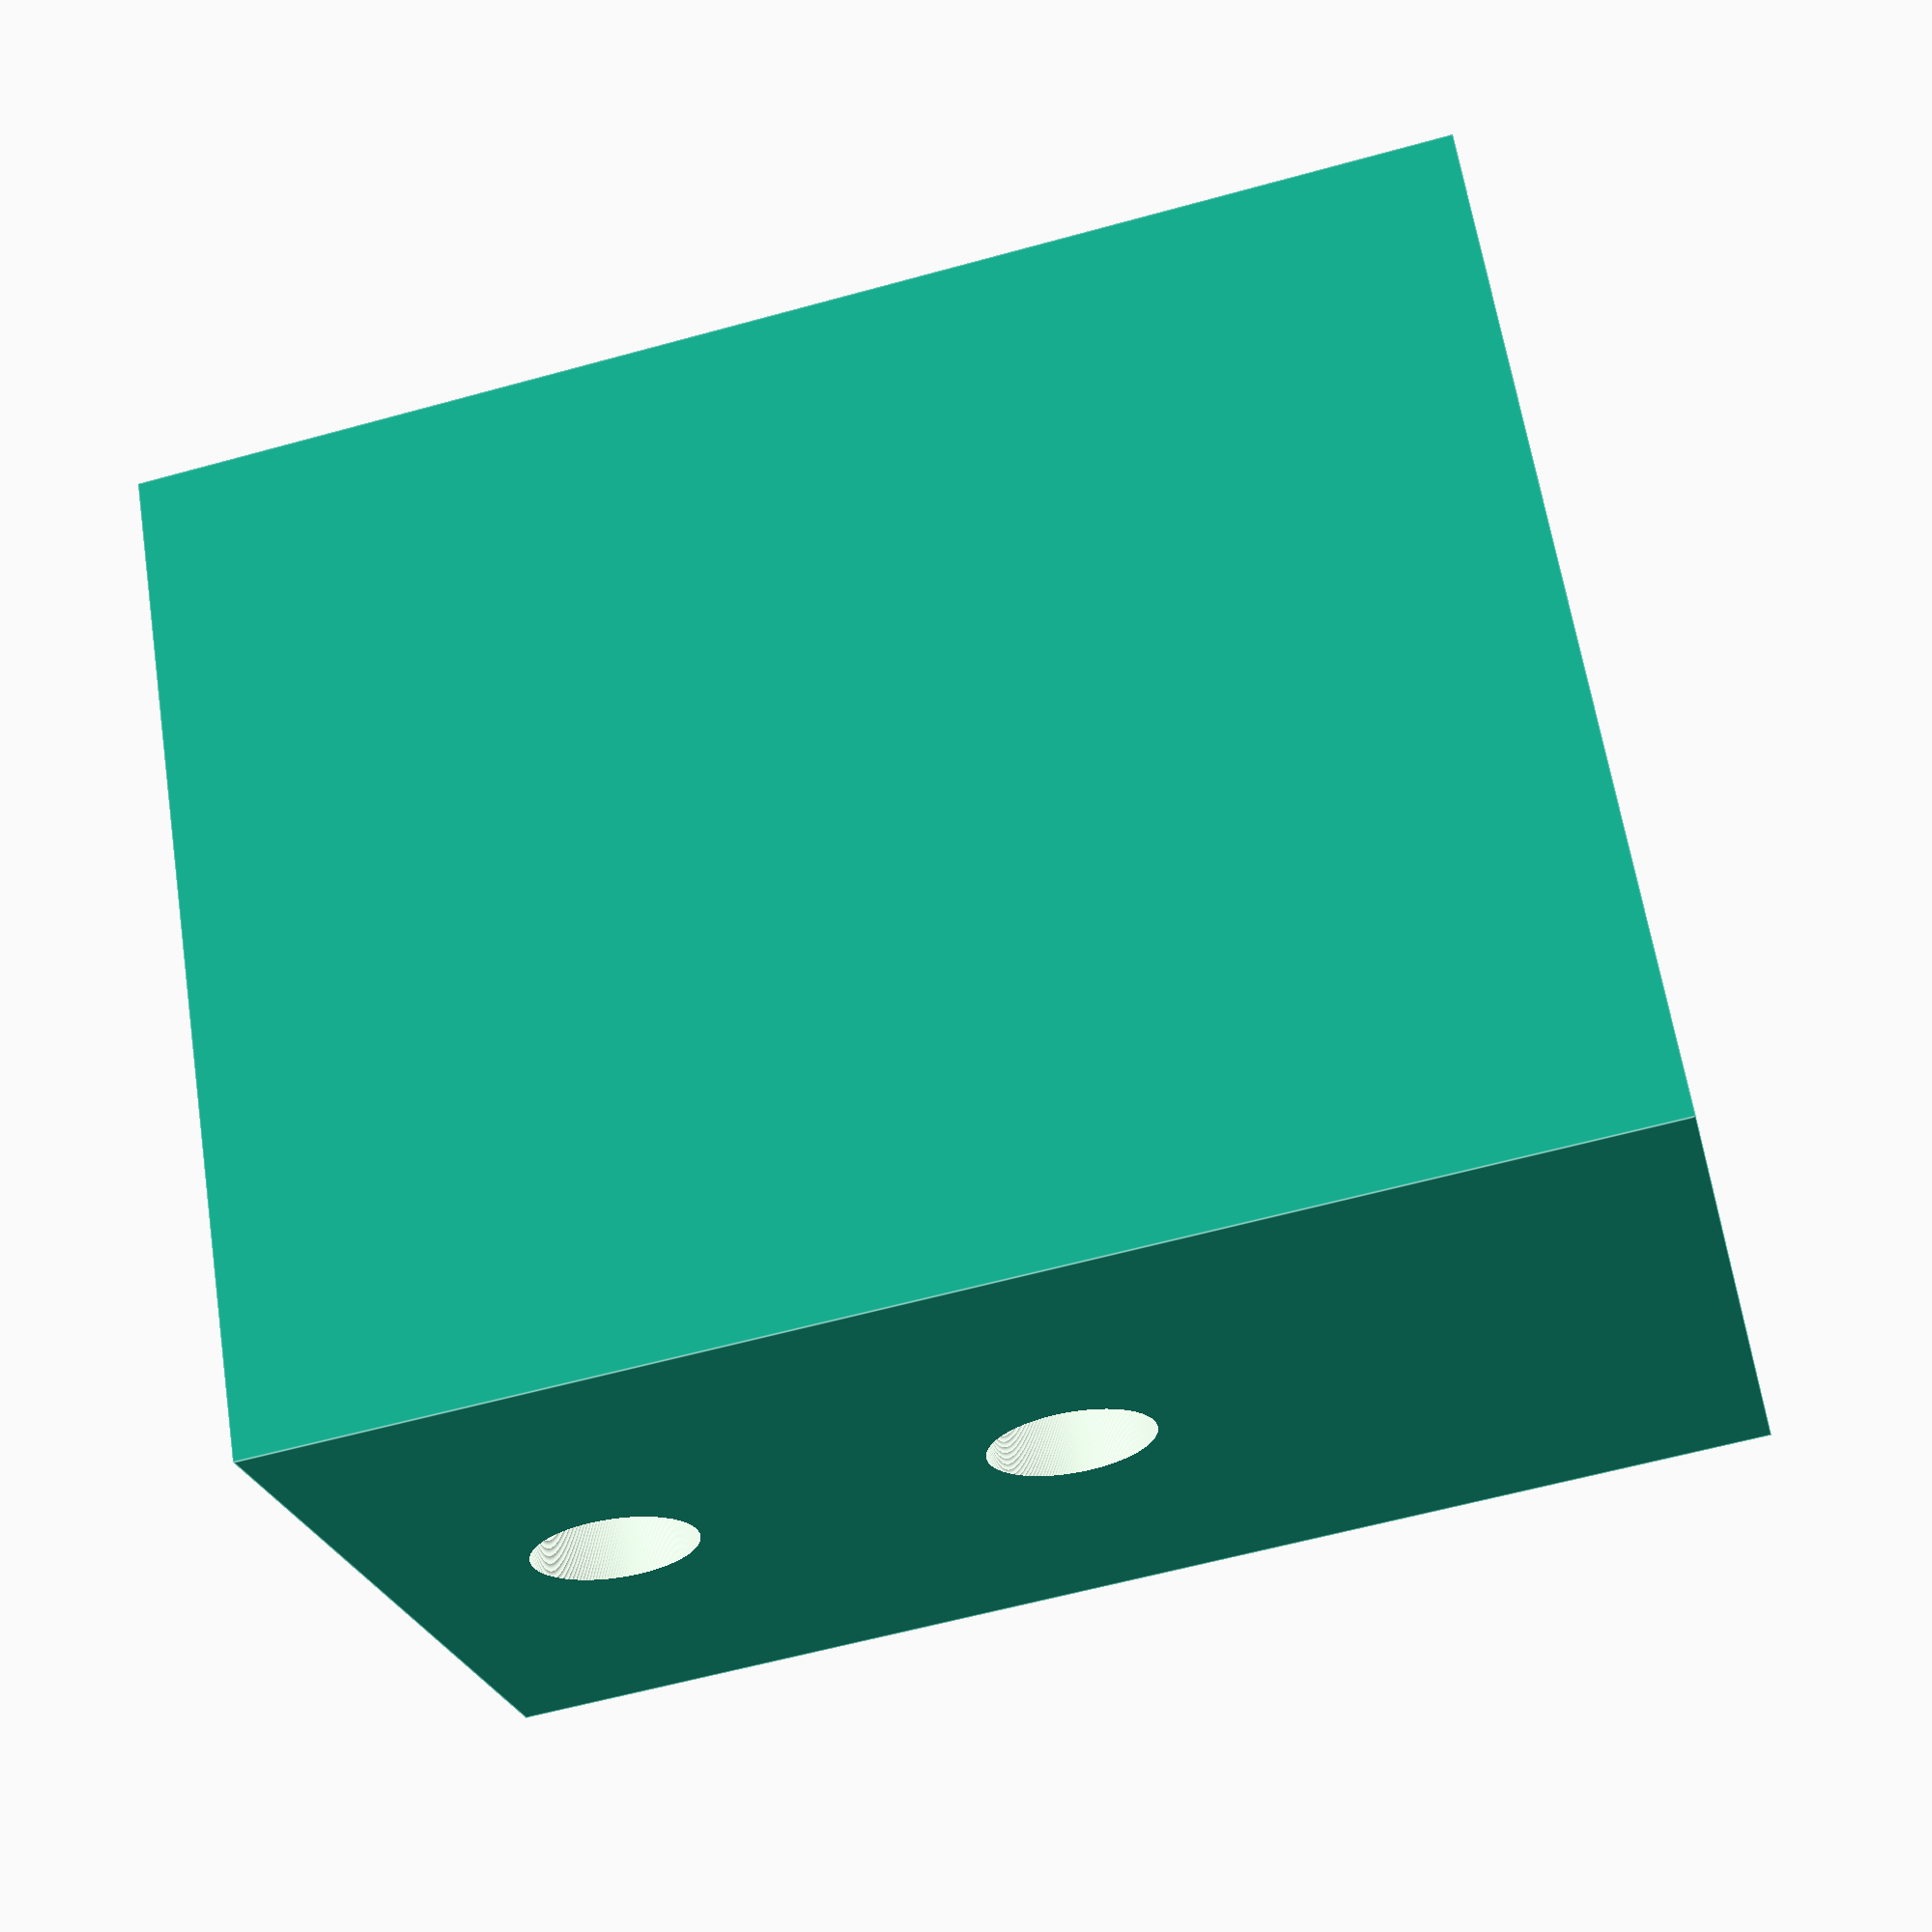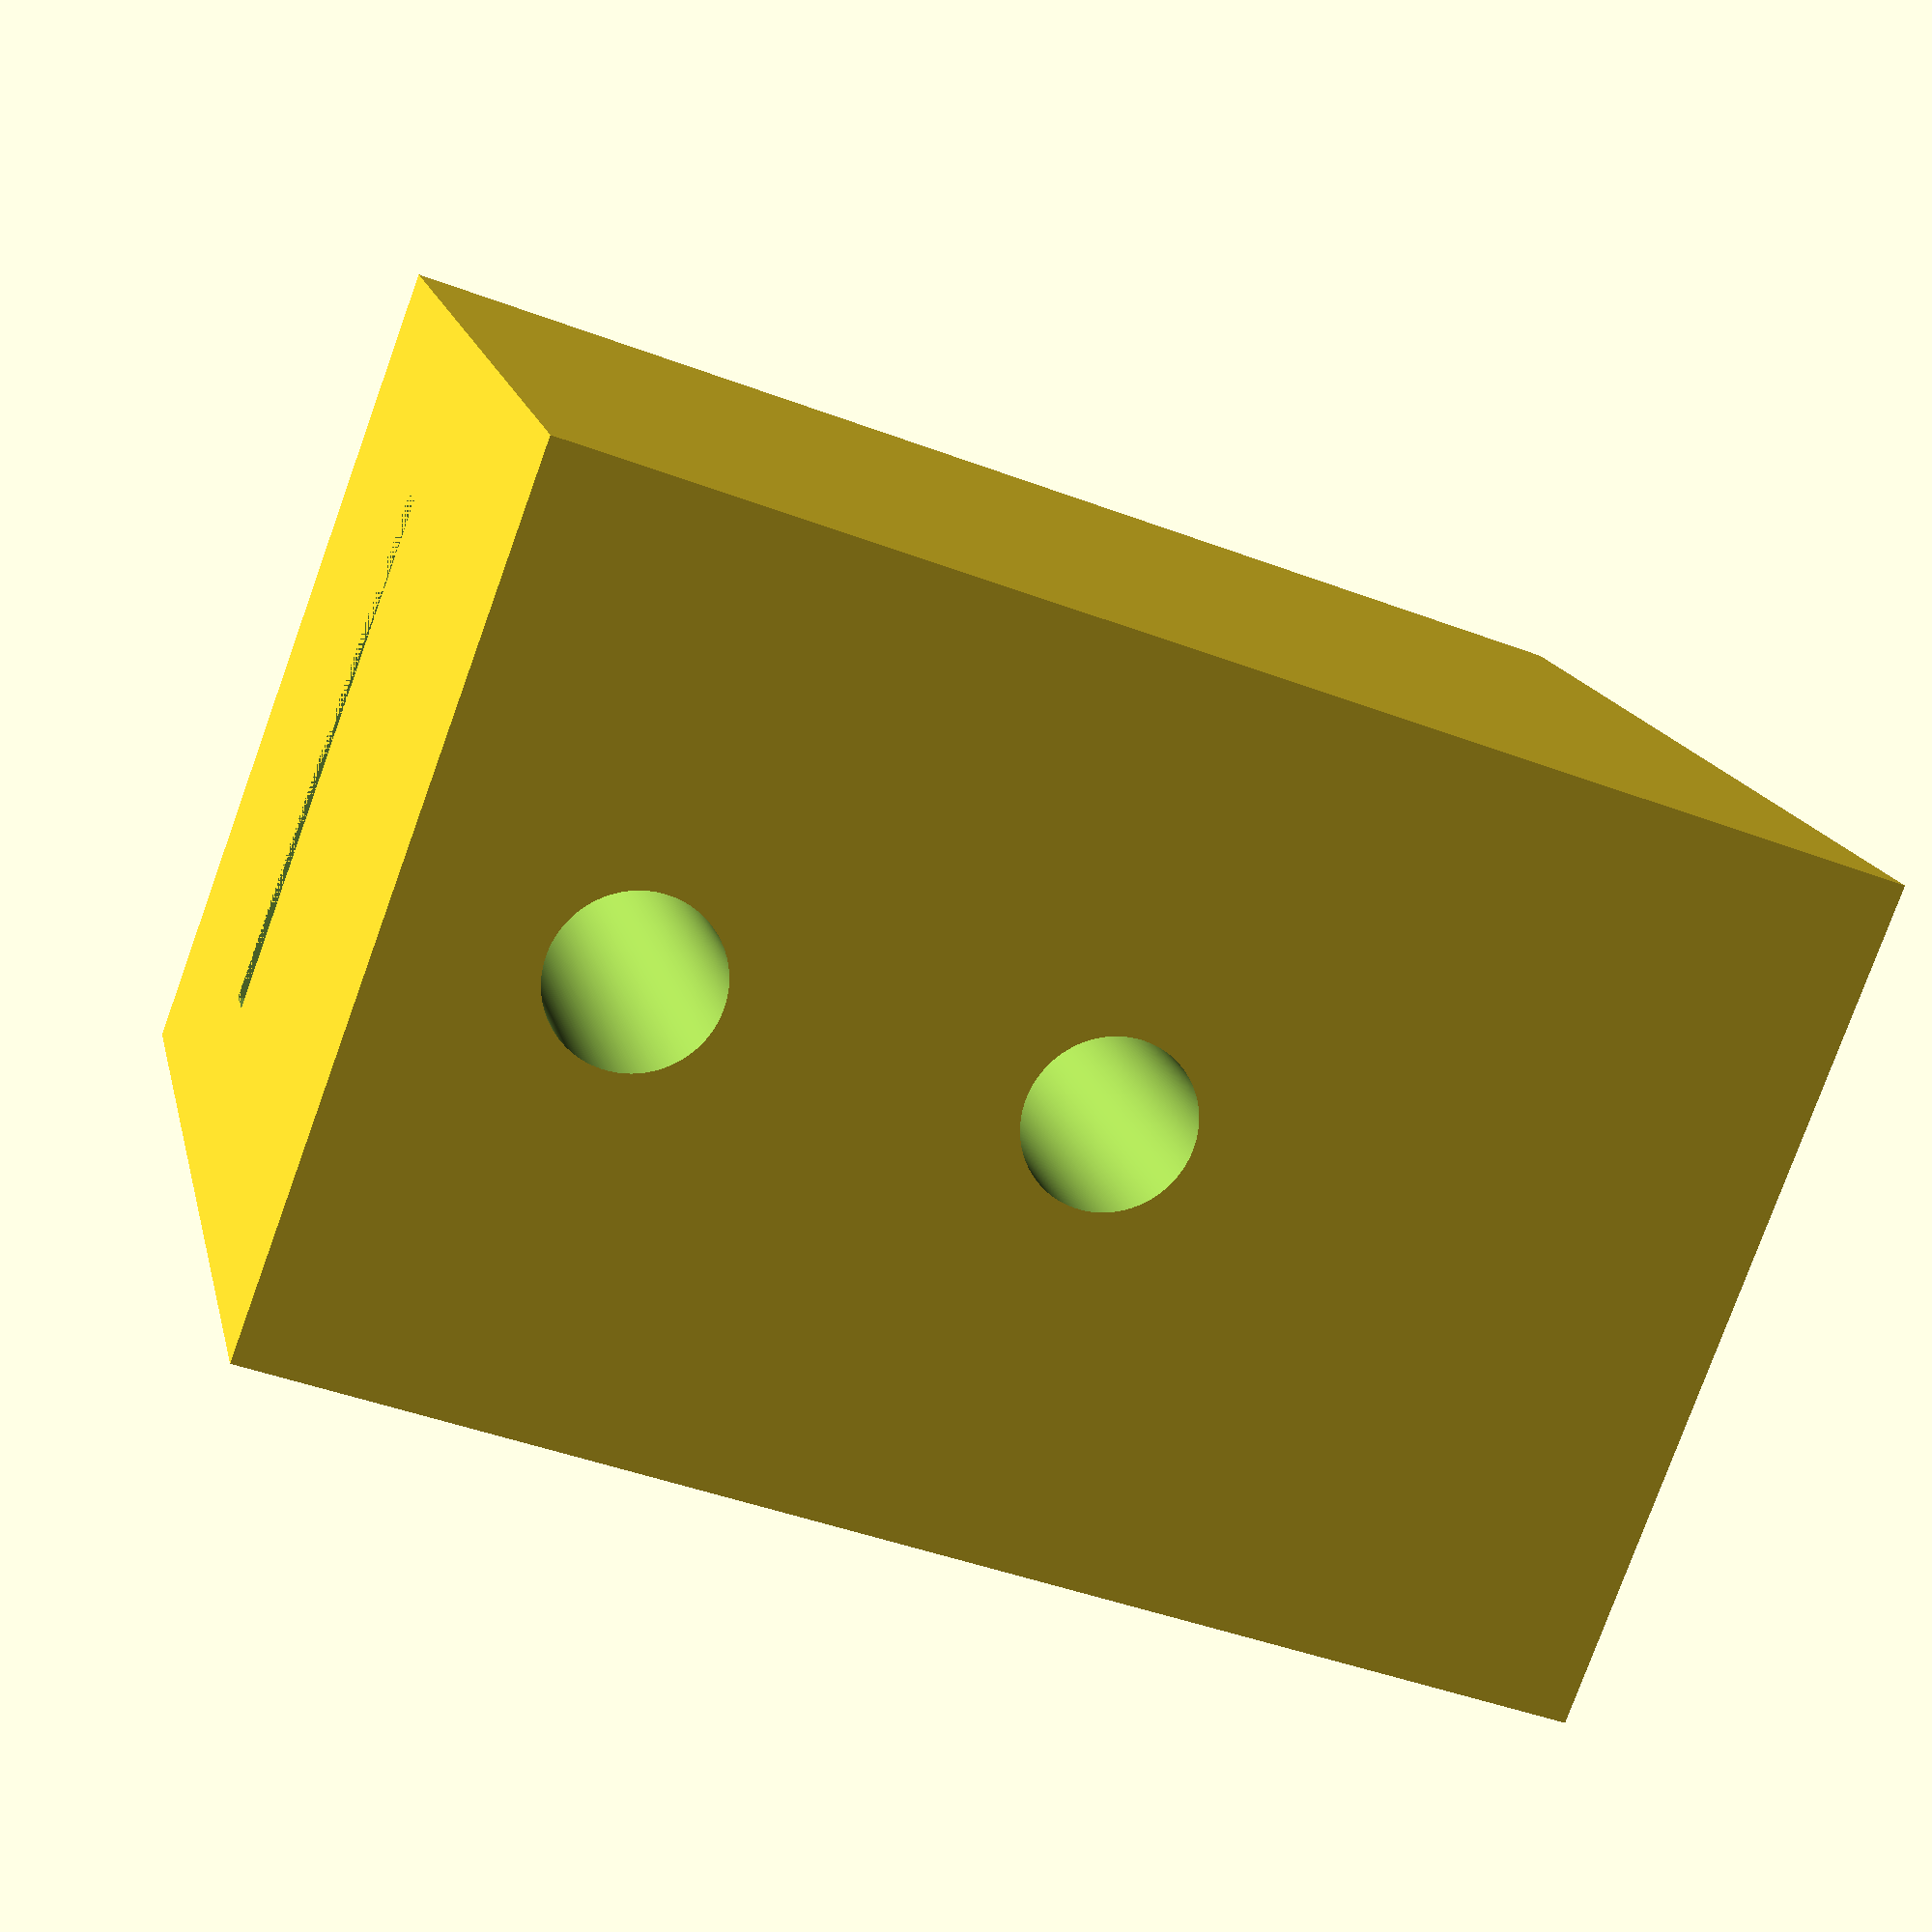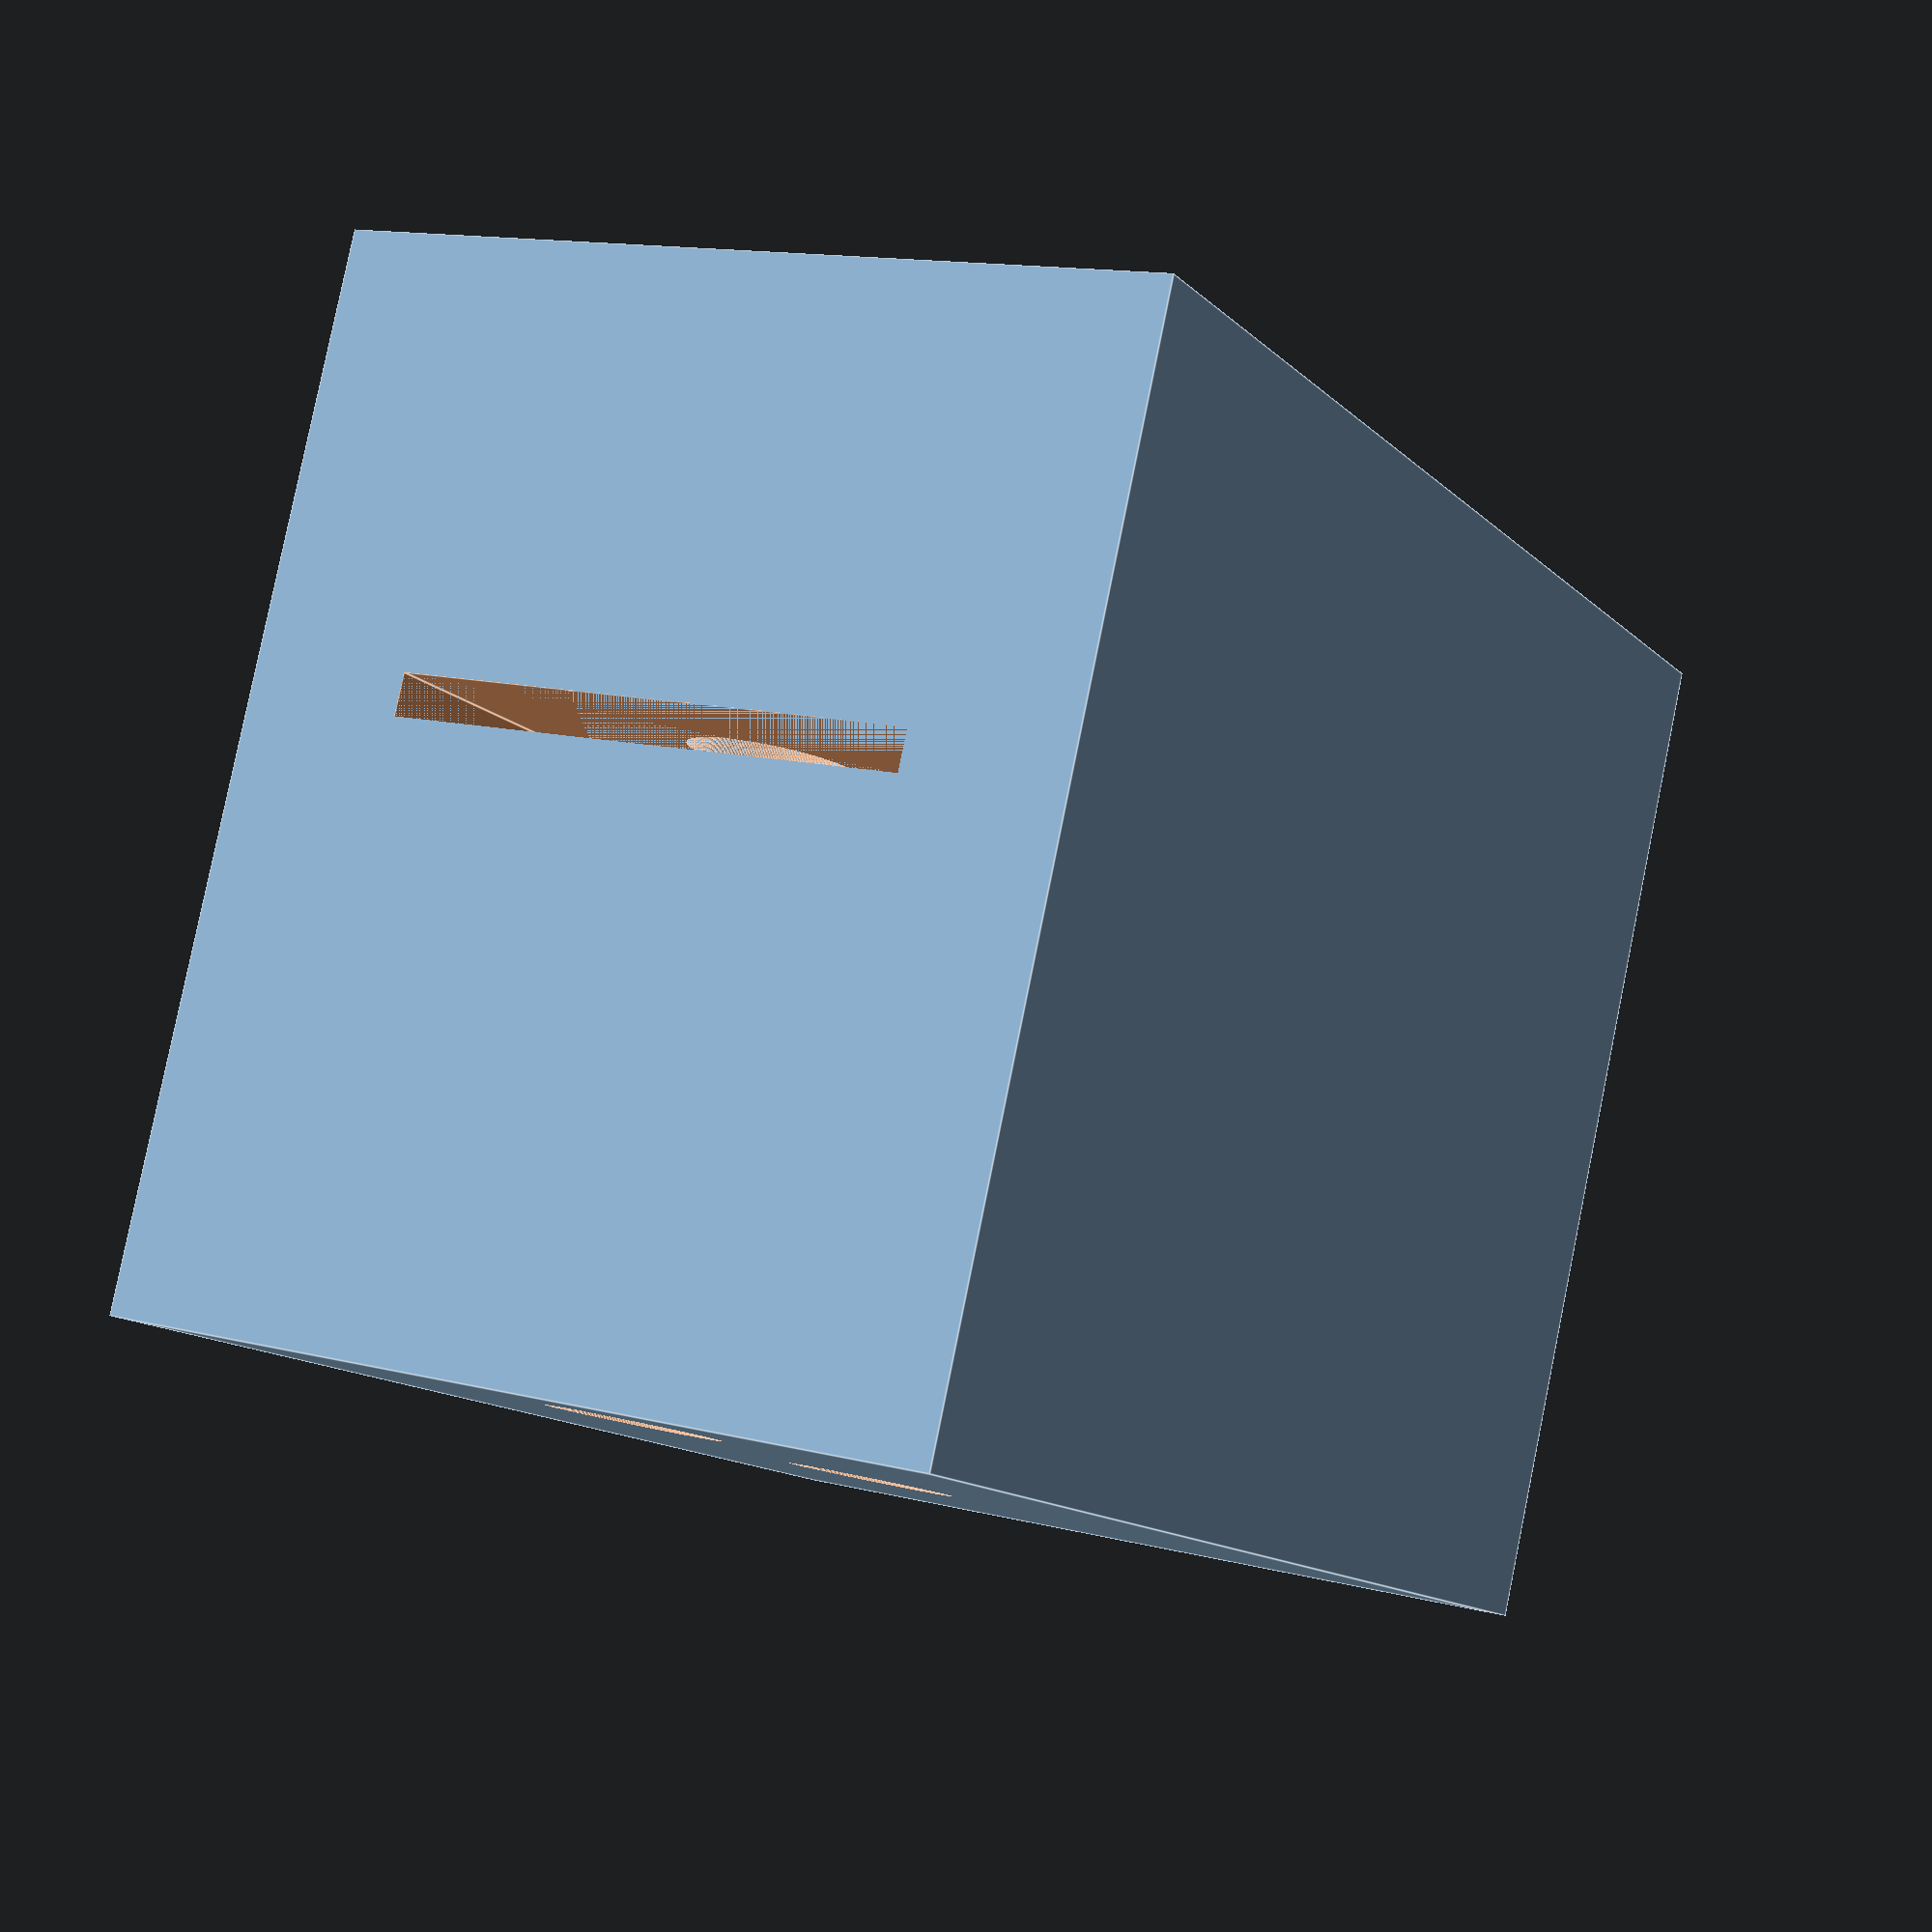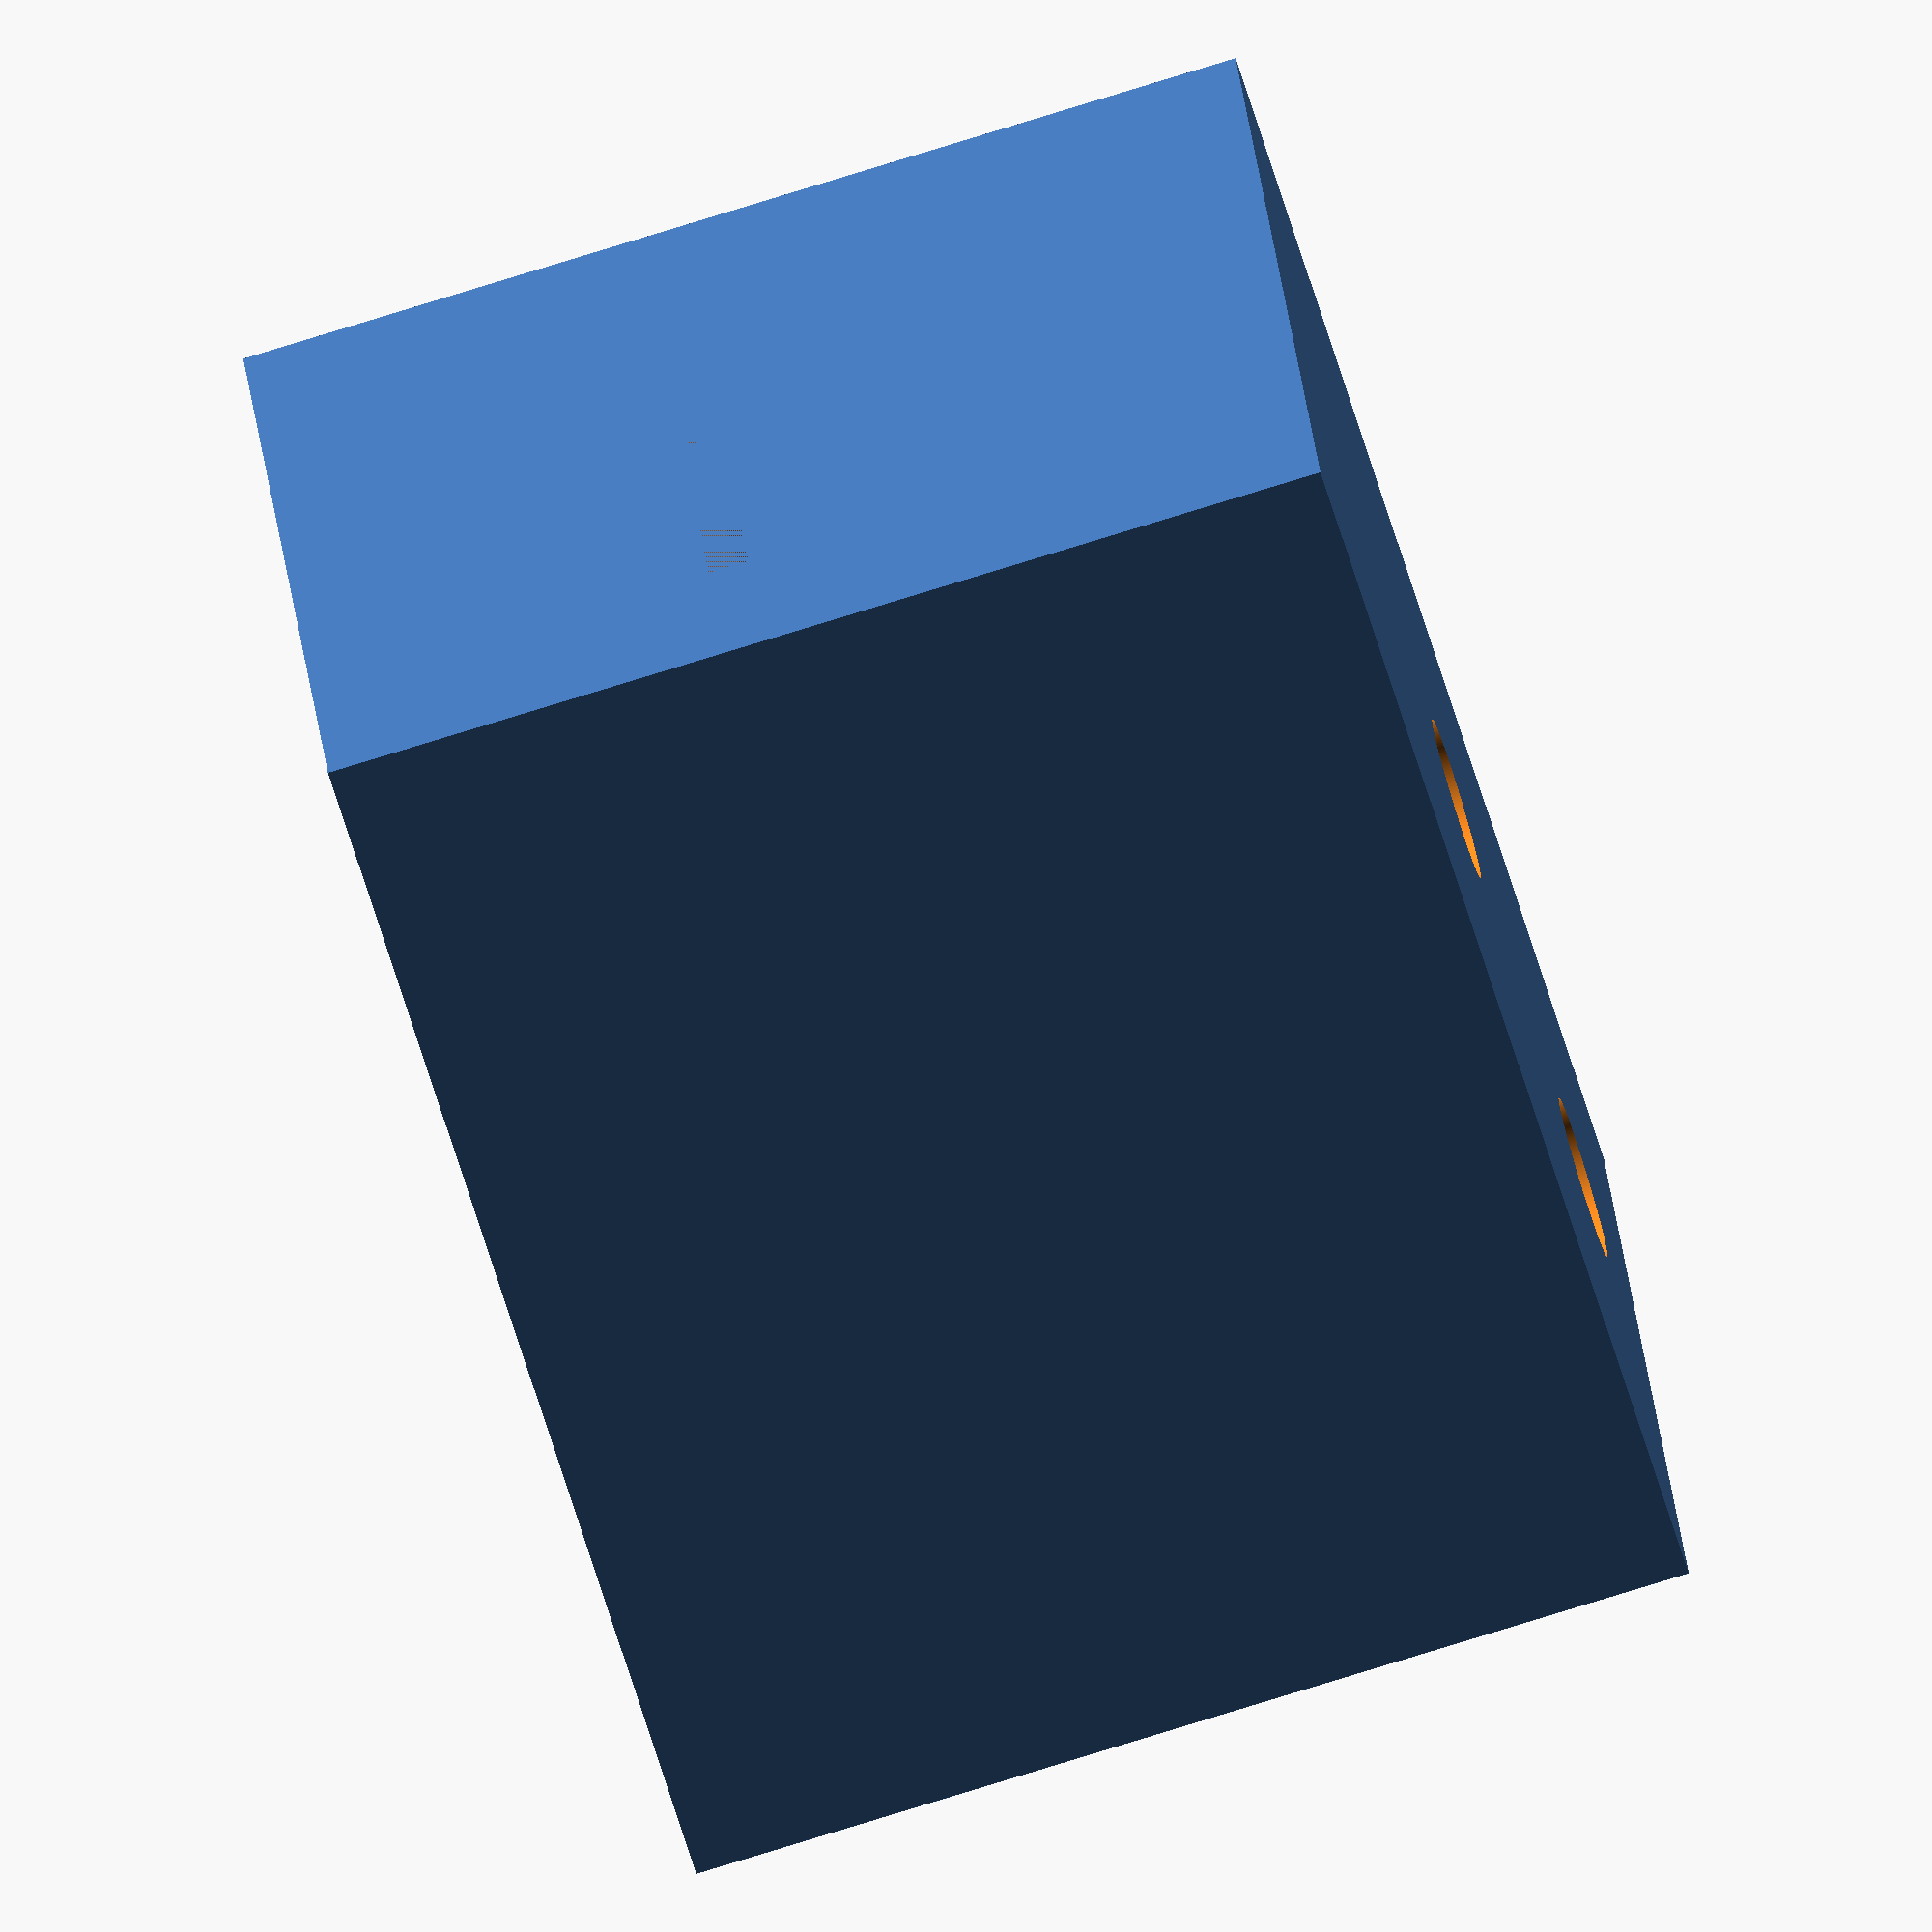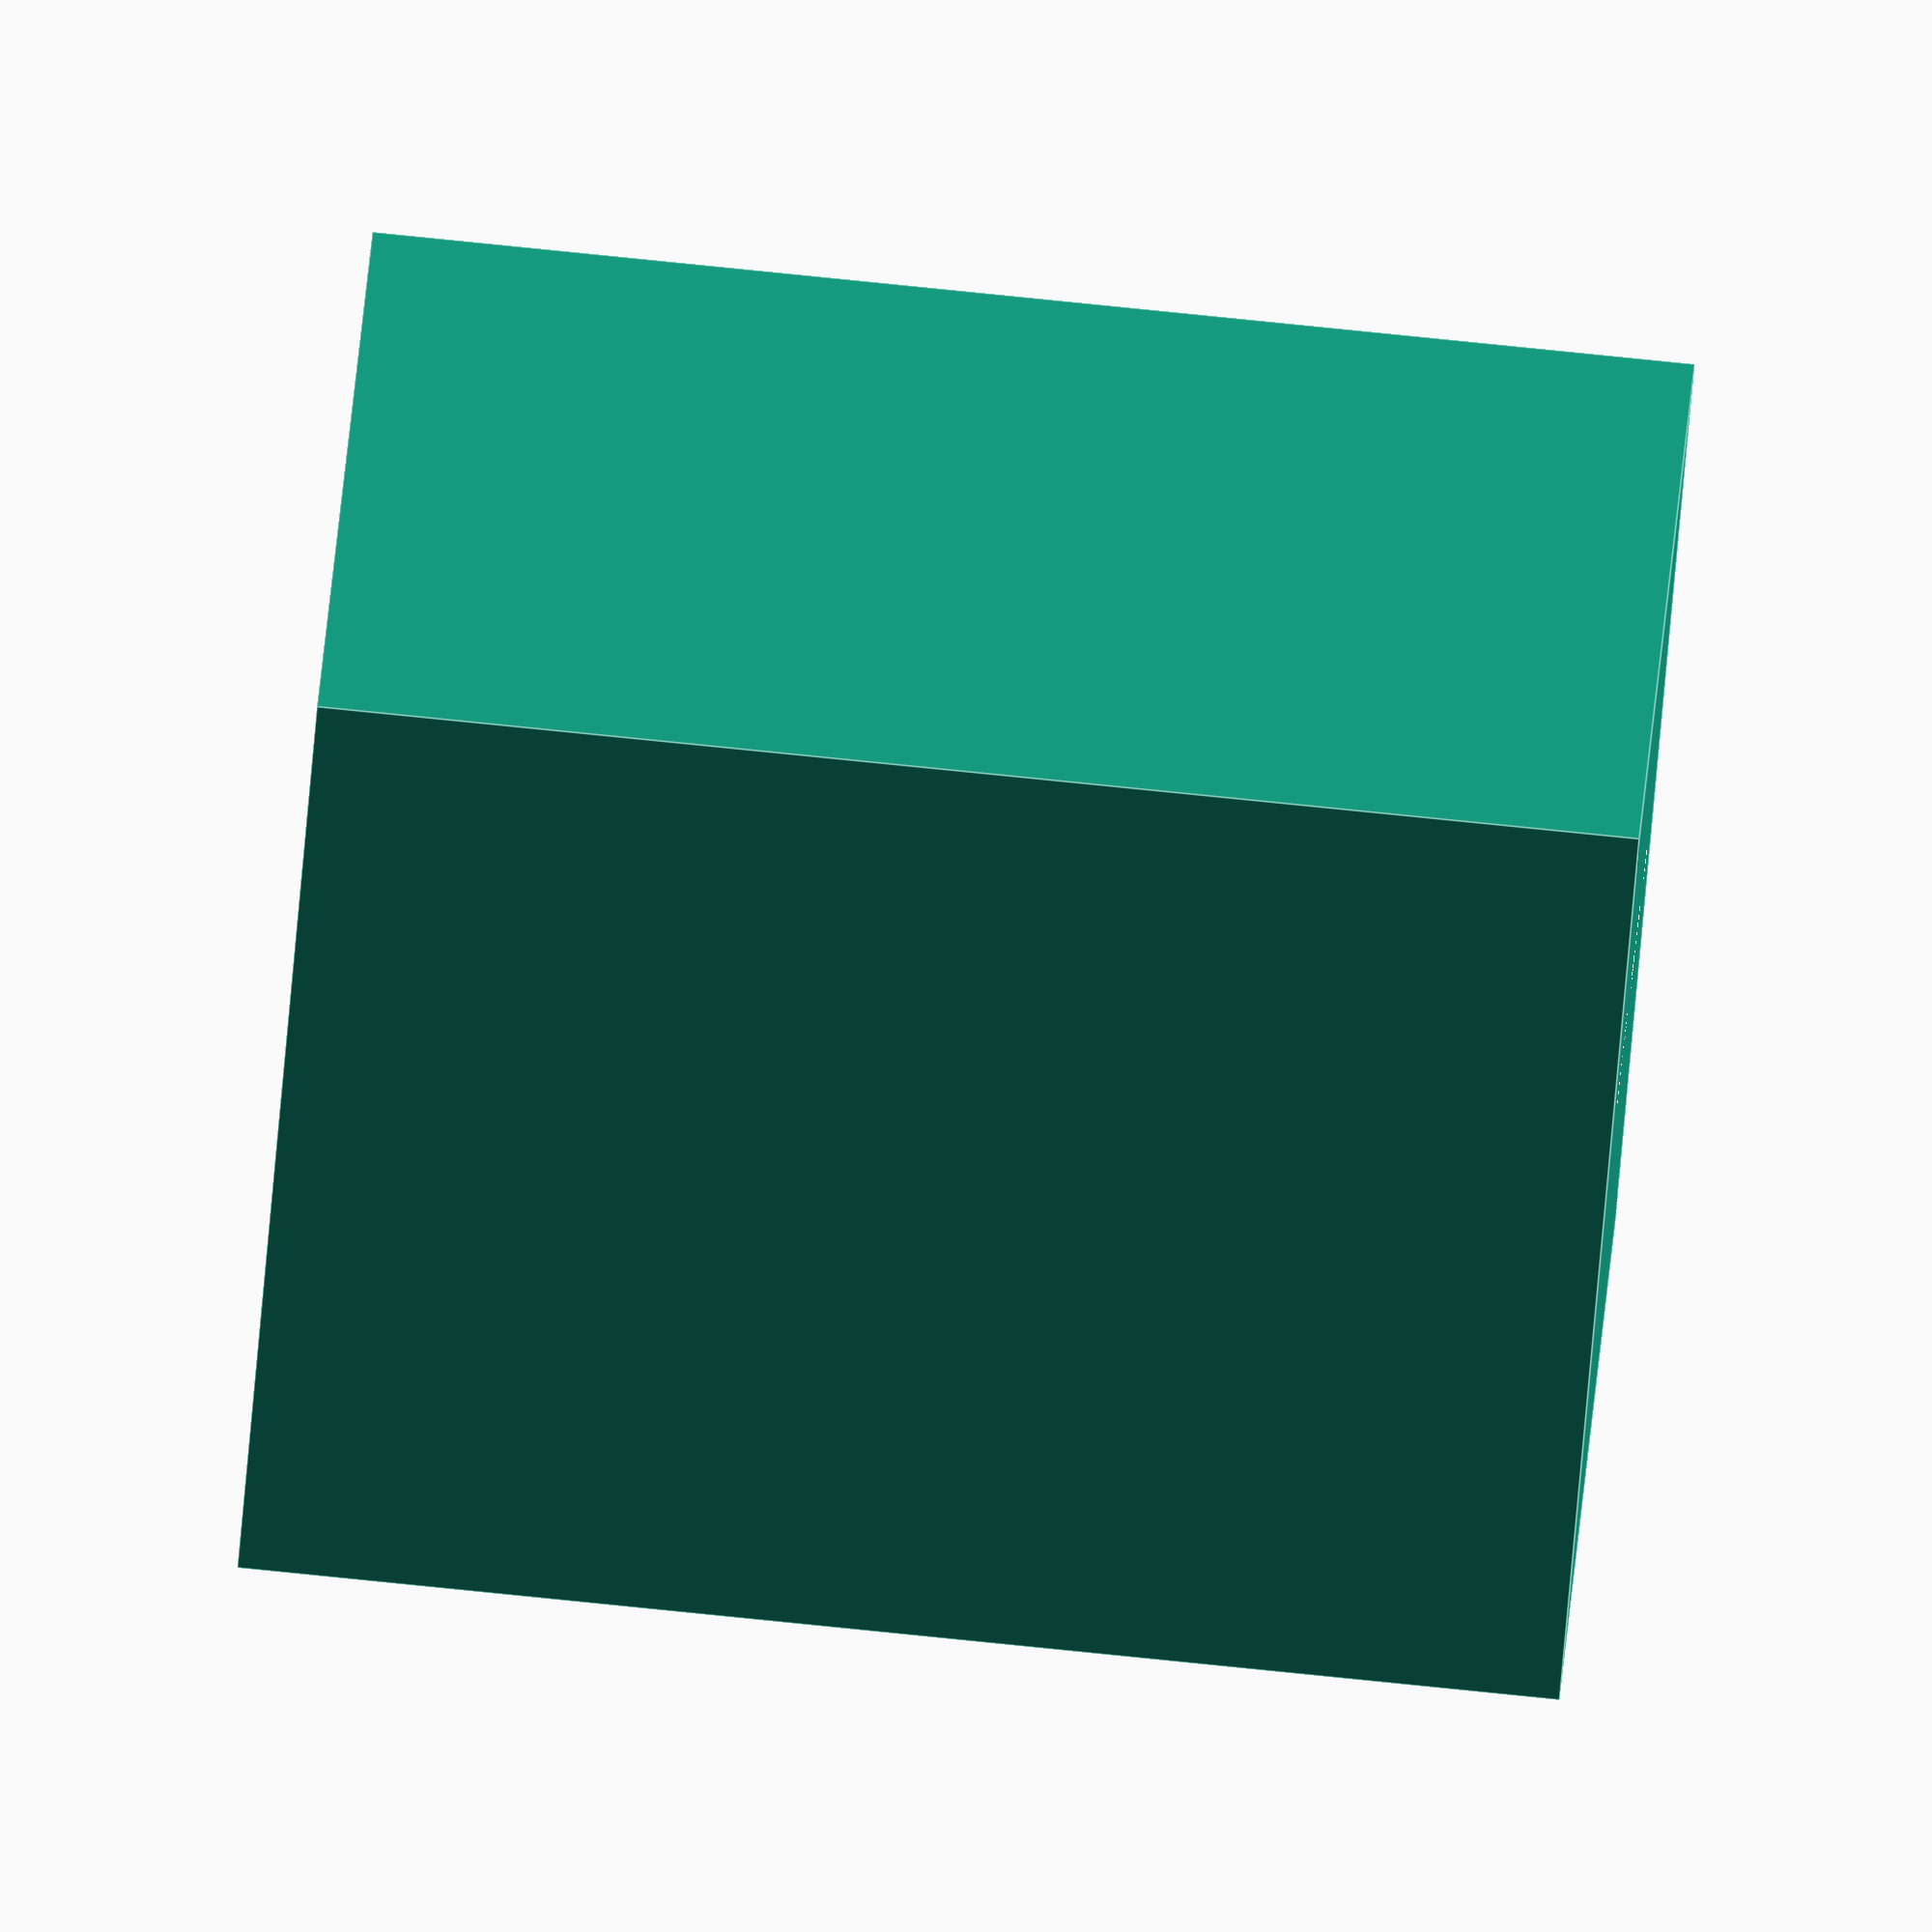
<openscad>
$fn=360;

brass_width=12.8;
brass_height=1;
screw_diameter=4;
spacing=11;
holes=2;
height=25;
jig_width=brass_width+8;
jig_length=spacing*holes+10;

difference(){
    translate([-jig_width/2,0,0]){
        cube([jig_width,jig_length,height]);
    }
    translate([-brass_width/2,0,10]){
        cube([brass_width,jig_length,brass_height]);
    }
    for(y=[10+spacing/2:spacing:10+spacing*holes]){
        translate([0,y,5]){
            cylinder(d=screw_diameter, h=height);
        }
    }
}
for(y=[10+spacing/2:spacing:10+spacing*holes]){
    translate([0,y,10+brass_height]){
        cylinder(d=screw_diameter, h=0.2);
    }
}    

</openscad>
<views>
elev=296.4 azim=257.0 roll=351.0 proj=p view=edges
elev=344.3 azim=290.4 roll=347.7 proj=p view=solid
elev=97.3 azim=152.4 roll=168.5 proj=p view=edges
elev=259.9 azim=250.5 roll=252.9 proj=o view=solid
elev=56.3 azim=86.3 roll=175.6 proj=o view=edges
</views>
